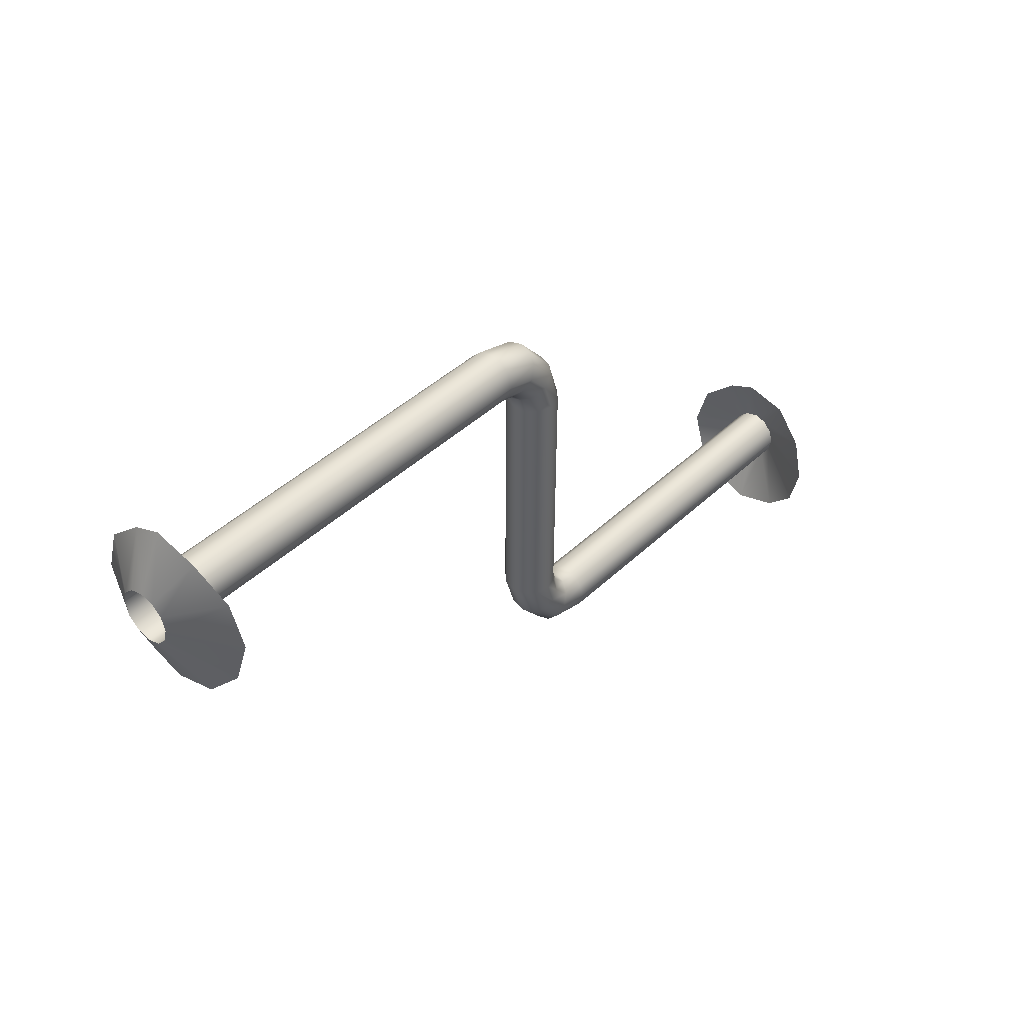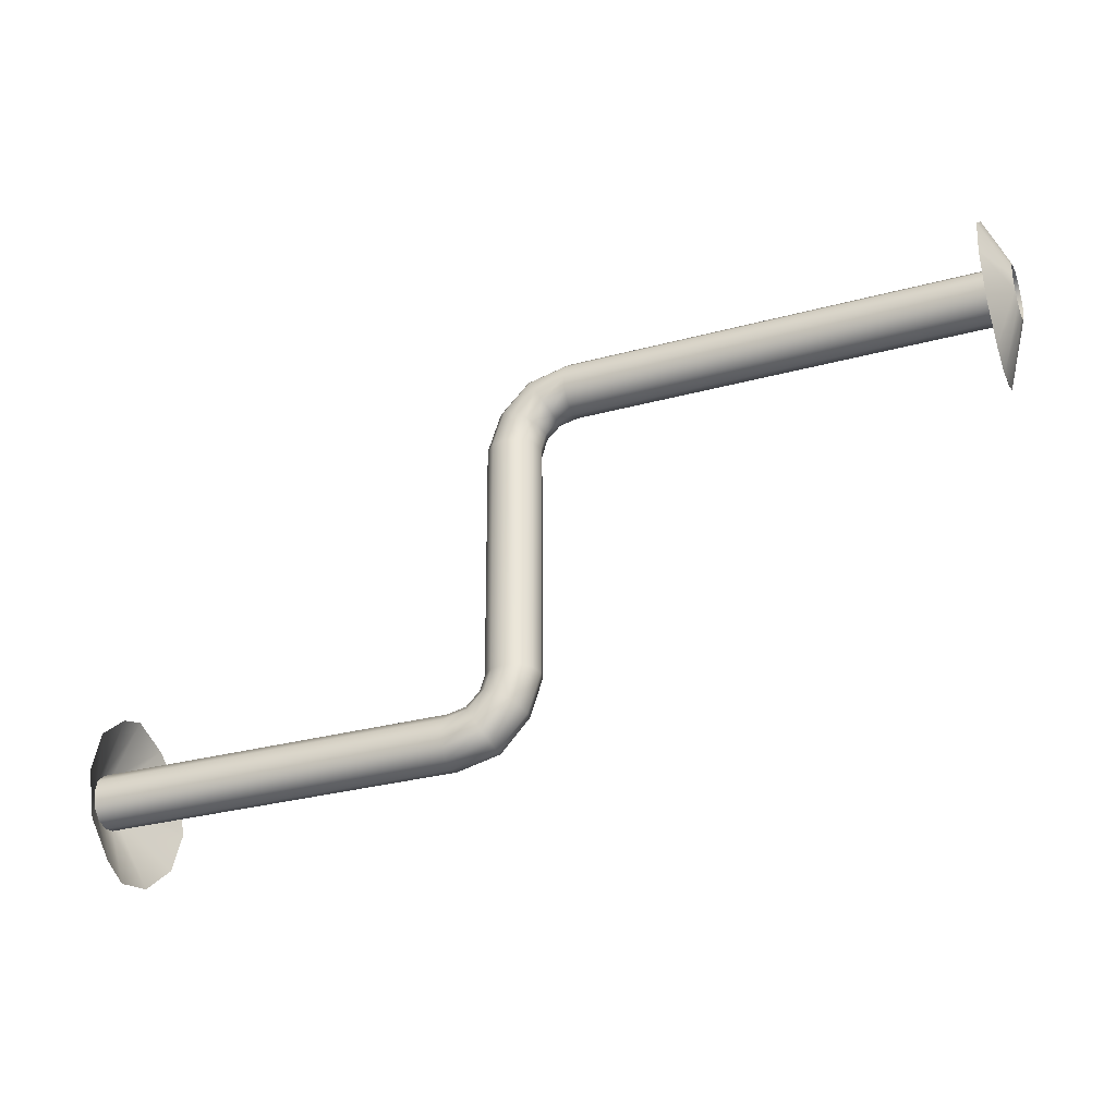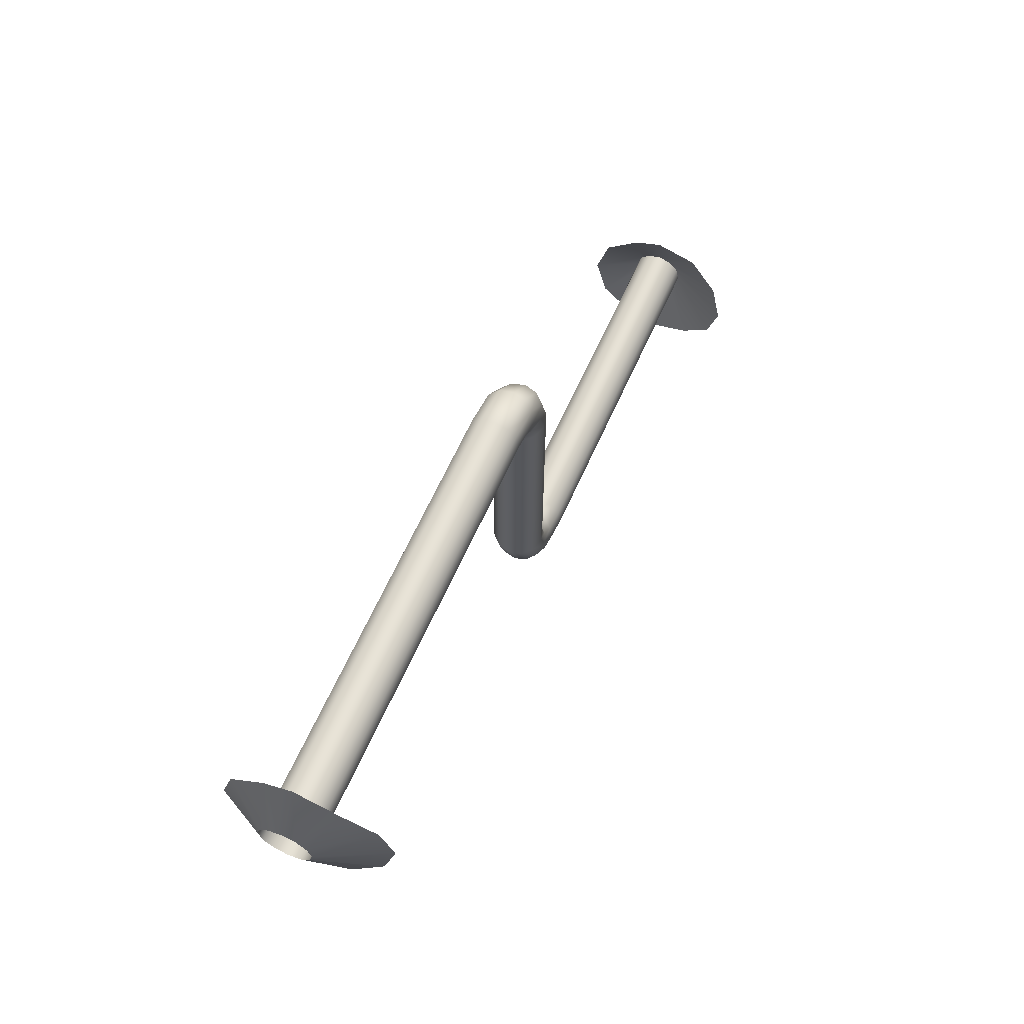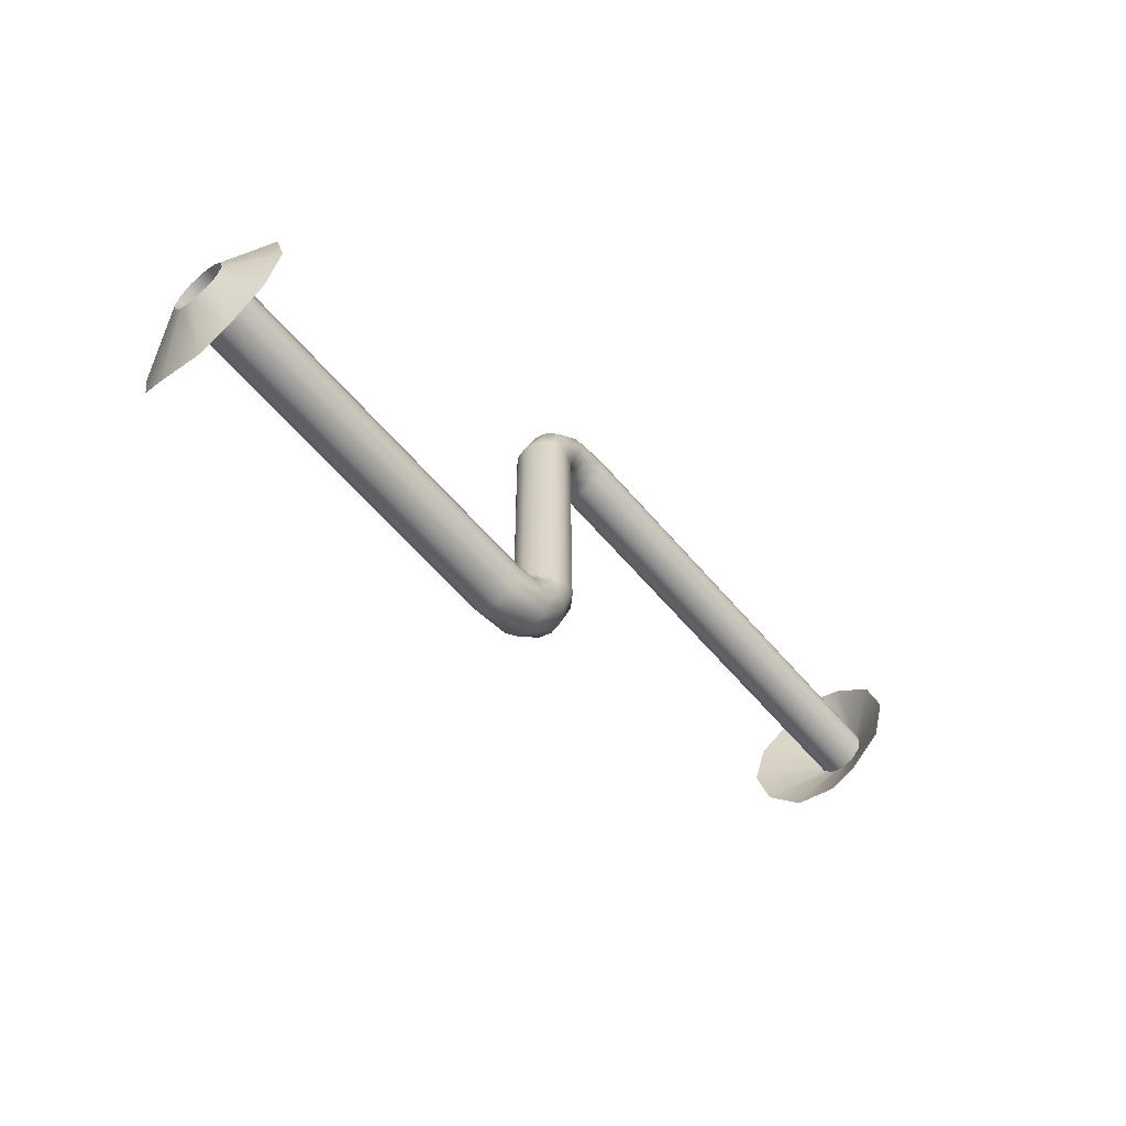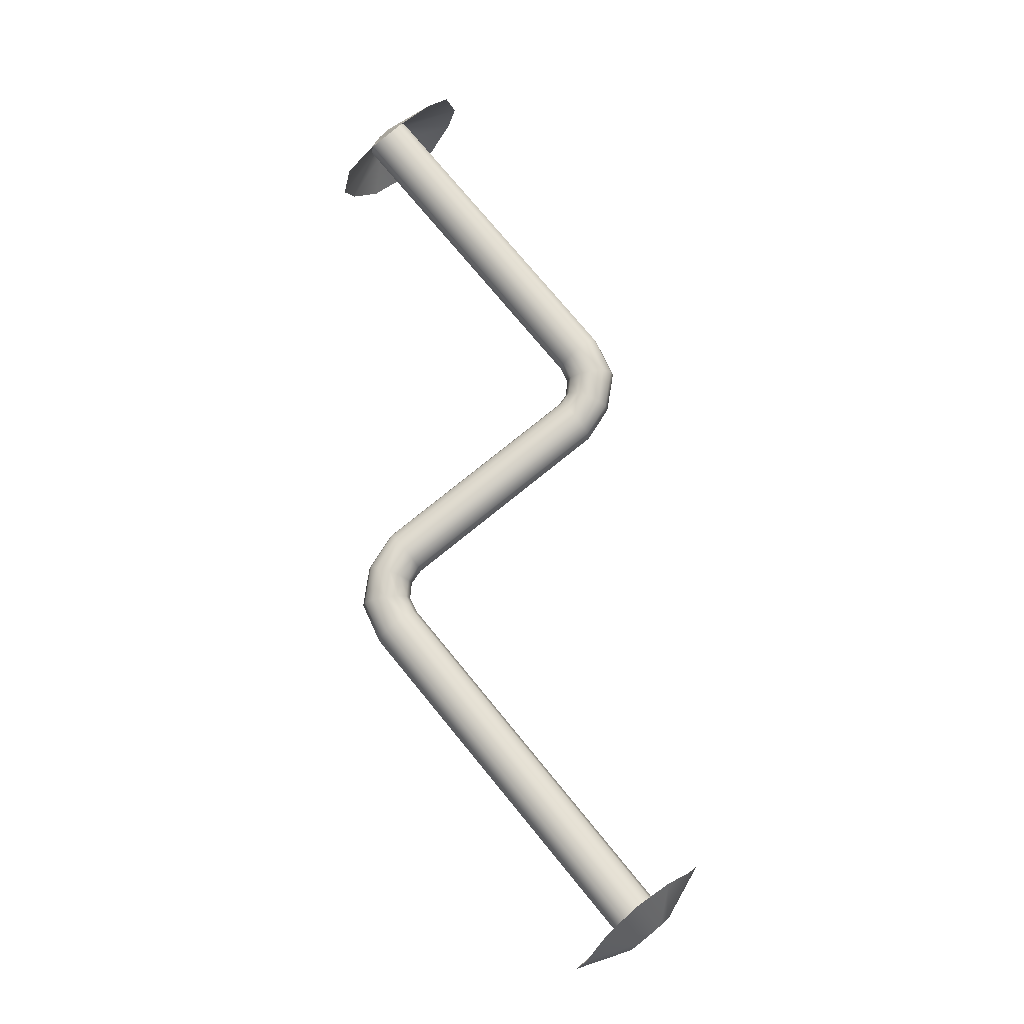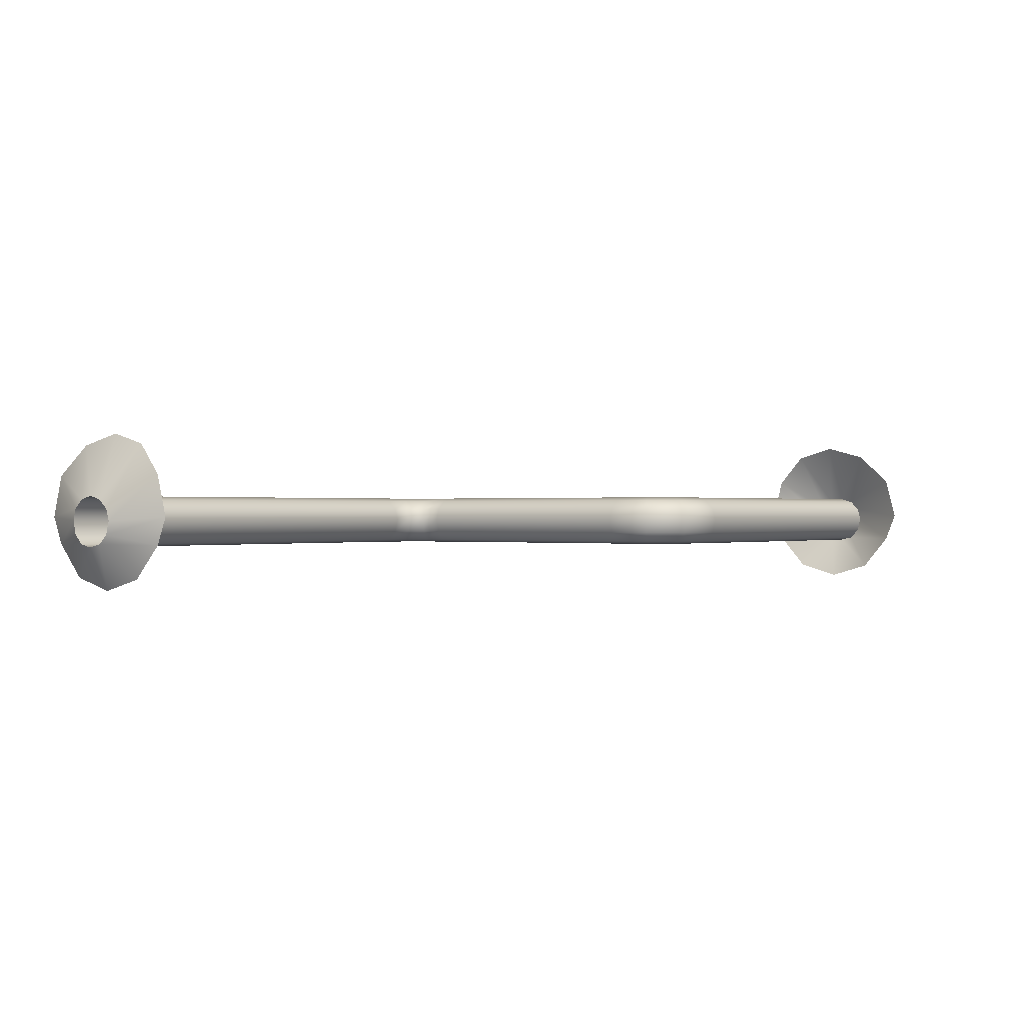
<metadata>
{"format":"obj","ext":"obj","renderer":"f3d","projection":"perspective","resolution":1024,"background":"white","views":[{"elev":41.9,"azim":131.4,"up":"+Z"},{"elev":-32.0,"azim":20.6,"up":"+Z"},{"elev":62.8,"azim":113.9,"up":"+Z"},{"elev":-59.9,"azim":-50.1,"up":"+Z"},{"elev":75.3,"azim":50.6,"up":"+Y"},{"elev":-0.0,"azim":127.2,"up":"+Y"}]}
</metadata>
<code>
g default
v 62.52 15.22 -49.45
v 61.86 18.19 -52.42
v 61.61 19.28 -56.49
v 61.92 18.19 -60.55
v 62.52 15.22 -63.52
v 62.52 11.16 -64.61
v 62.52 8.465 -63.52
v 62.52 8.465 -49.45
v 62.52 11.16 -48.36
v 64.66 11.97 -54.24
v 64.66 12.85 -55.13
v 64.66 13.19 -56.41
v 64.66 12.84 -57.73
v 64.66 11.97 -58.7
v 64.66 10.78 -59.05
v 64.66 9.468 -58.7
v 64.66 8.533 -57.73
v 64.66 8.533 -55.12
v 64.66 9.468 -54.23
v 64.66 10.78 -53.93
v 22.75 8.533 -55.12
v 22.75 9.468 -54.23
v 22.75 10.79 -53.93
v 22.75 11.97 -54.24
v 22.75 12.85 -55.13
v 22.75 13.19 -56.52
v 22.75 12.84 -57.73
v 22.75 11.97 -58.7
v 22.75 10.79 -59.05
v 22.75 9.468 -58.7
v 22.75 8.533 -57.73
v 64.66 8.243 -56.36
v 22.75 8.243 -56.45
v 62.52 3.989 -56.35
v 62.52 5.177 -52.25
v 62.52 5.177 -60.58
v 15.63 12.85 -62.17
v 14.74 11.97 -62.17
v 17.02 13.19 -62.17
v 18.22 12.84 -62.17
v 19.19 11.97 -62.17
v 19.55 10.79 -62.17
v 19.19 9.468 -62.17
v 18.22 8.532 -62.17
v 14.73 9.468 -62.17
v 15.61 8.533 -62.17
v 14.42 10.79 -62.17
v 16.95 8.243 -62.17
v 18.74 11.97 -55.29
v 19.19 12.85 -56.06
v 19.89 13.19 -57.26
v 20.49 12.84 -58.3
v 20.98 11.97 -59.13
v 21.16 10.79 -59.44
v 20.98 9.468 -59.13
v 20.49 8.532 -58.3
v 19.85 8.243 -57.2
v 19.18 8.533 -56.05
v 18.74 9.468 -55.28
v 18.58 10.79 -55.02
v 16.75 12.85 -58.71
v 17.91 13.19 -59.38
v 18.91 12.84 -59.96
v 19.72 11.97 -60.43
v 20.02 10.79 -60.6
v 19.72 9.468 -60.43
v 18.91 8.532 -59.96
v 17.85 8.243 -59.35
v 16.74 8.533 -58.7
v 16 9.468 -58.28
v 15.74 10.79 -58.13
v 16 11.97 -58.28
v -20.72 15.24 -98.45
v -20.06 18.21 -95.48
v -19.8 19.3 -91.42
v -20.11 18.21 -87.36
v -20.72 15.24 -84.38
v -20.72 11.18 -83.3
v -20.72 8.483 -84.38
v -20.72 8.483 -98.45
v -20.72 11.18 -99.54
v -22.86 11.99 -93.67
v -22.86 12.87 -92.77
v -22.86 13.21 -91.5
v -22.86 12.86 -90.18
v -22.86 11.99 -89.21
v -22.86 10.8 -88.85
v -22.86 9.485 -89.21
v -22.86 8.55 -90.18
v -22.86 8.55 -92.79
v -22.86 9.485 -93.67
v -22.86 10.8 -93.98
v 11.37 8.55 -92.79
v 11.37 9.485 -93.67
v 11.37 10.81 -93.98
v 11.37 11.99 -93.67
v 11.37 12.87 -92.77
v 11.37 13.21 -91.39
v 11.37 12.86 -90.18
v 11.37 11.99 -89.21
v 11.37 10.81 -88.85
v 11.37 9.485 -89.21
v 11.37 8.55 -90.18
v -22.86 8.261 -91.55
v 11.37 8.261 -91.45
v -20.72 4.007 -91.56
v -20.72 5.195 -95.66
v -20.72 5.195 -87.32
v 18.42 12.86 -86.01
v 19.32 11.99 -86
v 17.04 13.21 -86.02
v 15.83 12.86 -86.03
v 14.86 11.99 -86.04
v 14.5 10.81 -86.04
v 14.86 9.485 -86.04
v 15.83 8.55 -86.03
v 19.32 9.485 -86
v 18.44 8.551 -86.01
v 19.63 10.81 -86
v 17.1 8.261 -86.02
v 13.66 12.86 -89.63
v 13.16 11.99 -88.79
v 12.97 10.81 -88.48
v 13.16 9.485 -88.79
v 13.66 8.55 -89.63
v 14.31 8.261 -90.73
v 15 8.551 -91.89
v 15.45 9.485 -92.66
v 15.61 10.81 -92.93
v 15.45 11.99 -92.65
v 14.99 12.86 -91.88
v 14.28 13.21 -90.68
v 15.23 12.86 -87.94
v 14.42 11.99 -87.48
v 14.13 10.81 -87.31
v 14.42 9.485 -87.48
v 15.23 8.55 -87.94
v 16.29 8.261 -88.54
v 17.41 8.551 -89.18
v 18.15 9.485 -89.6
v 18.4 10.81 -89.74
v 18.14 11.99 -89.59
v 17.4 12.86 -89.17
v 16.24 13.21 -88.51
g pCylinder47
f 1 10 11 2
f 2 11 12 3
f 18 19 8 35
f 8 19 20 9
f 9 20 10 1
f 3 12 13 4
f 4 13 14 5
f 5 14 15 6
f 6 15 16 7
f 7 16 17 36
f 18 21 22 19
f 19 22 23 20
f 20 23 24 10
f 10 24 25 11
f 11 25 26 12
f 12 26 27 13
f 13 27 28 14
f 14 28 29 15
f 15 29 30 16
f 16 30 31 17
f 21 18 32 33
f 17 31 33 32
f 32 18 35 34
f 17 32 34 36
f 25 24 49 50
f 26 25 50 51
f 27 26 51 52
f 28 27 52 53
f 29 28 53 54
f 30 29 54 55
f 31 30 55 56
f 22 21 58 59
f 23 22 59 60
f 24 23 60 49
f 21 33 57 58
f 33 31 56 57
f 72 61 50 49
f 61 62 51 50
f 62 63 52 51
f 63 64 53 52
f 64 65 54 53
f 65 66 55 54
f 66 67 56 55
f 69 70 59 58
f 70 71 60 59
f 71 72 49 60
f 68 69 58 57
f 67 68 57 56
f 62 61 37 39
f 63 62 39 40
f 64 63 40 41
f 65 64 41 42
f 66 65 42 43
f 67 66 43 44
f 68 67 44 48
f 69 68 48 46
f 70 69 46 45
f 71 70 45 47
f 72 71 47 38
f 61 72 38 37
f 73 82 83 74
f 74 83 84 75
f 90 91 80 107
f 80 91 92 81
f 81 92 82 73
f 75 84 85 76
f 76 85 86 77
f 77 86 87 78
f 78 87 88 79
f 79 88 89 108
f 90 93 94 91
f 91 94 95 92
f 92 95 96 82
f 82 96 97 83
f 83 97 98 84
f 84 98 99 85
f 85 99 100 86
f 86 100 101 87
f 87 101 102 88
f 88 102 103 89
f 93 90 104 105
f 89 103 105 104
f 104 90 107 106
f 89 104 106 108
f 97 96 130 131
f 98 97 131 132
f 99 98 132 121
f 100 99 121 122
f 101 100 122 123
f 102 101 123 124
f 103 102 124 125
f 94 93 127 128
f 95 94 128 129
f 96 95 129 130
f 93 105 126 127
f 105 103 125 126
f 142 143 131 130
f 143 144 132 131
f 144 133 121 132
f 133 134 122 121
f 134 135 123 122
f 135 136 124 123
f 136 137 125 124
f 139 140 128 127
f 140 141 129 128
f 141 142 130 129
f 138 139 127 126
f 137 138 126 125
f 134 133 112 113
f 135 134 113 114
f 136 135 114 115
f 137 136 115 116
f 138 137 116 120
f 139 138 120 118
f 140 139 118 117
f 141 140 117 119
f 142 141 119 110
f 143 142 110 109
f 144 143 109 111
f 133 144 111 112
f 48 44 118 120
f 40 109 110 41
f 39 111 109 40
f 37 112 111 39
f 38 113 112 37
f 47 114 113 38
f 45 115 114 47
f 46 116 115 45
f 43 117 118 44
f 42 119 117 43
f 41 110 119 42
f 48 120 116 46

</code>
